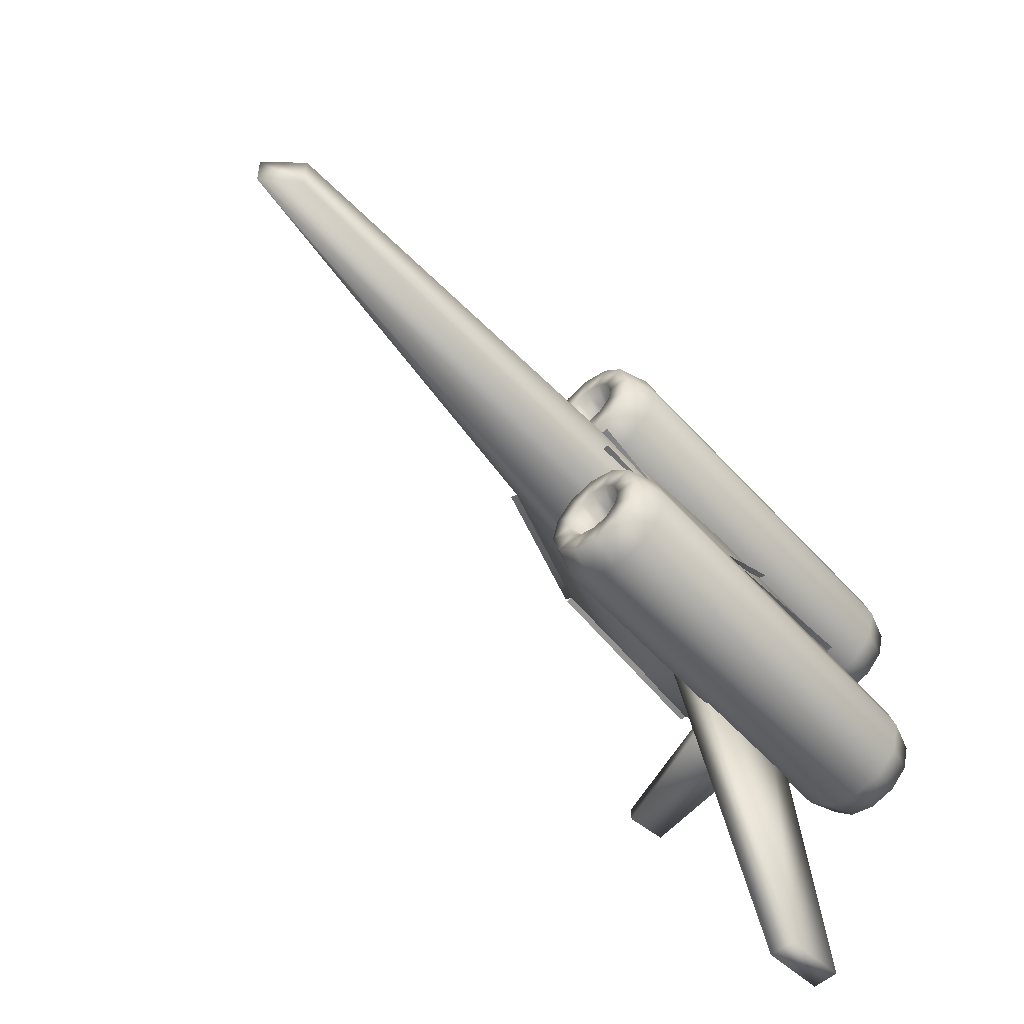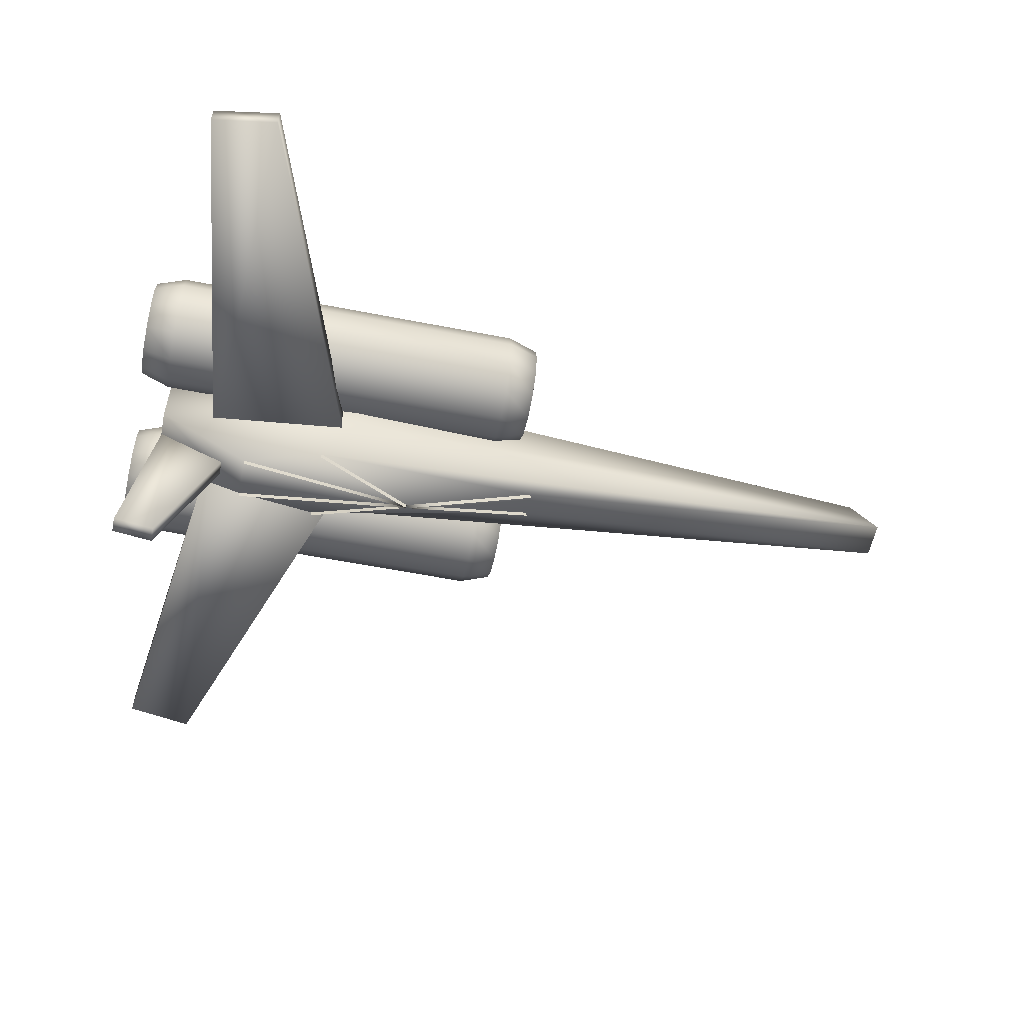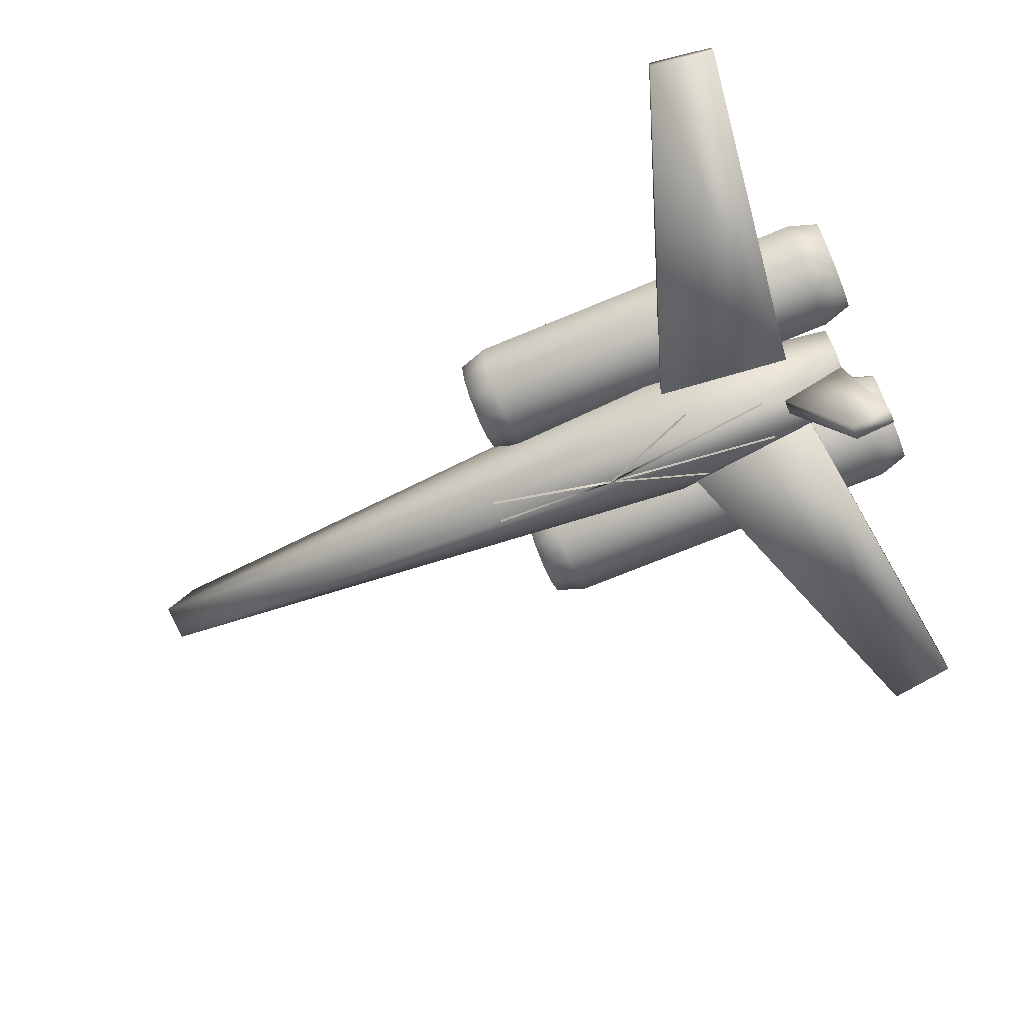
<metadata>
{"format":"obj","ext":"obj","renderer":"f3d","projection":"perspective","resolution":1024,"background":"white","views":[{"elev":-56.9,"azim":-48.5,"up":"+Y"},{"elev":-57.7,"azim":168.5,"up":"+Z"},{"elev":-69.7,"azim":22.7,"up":"+Z"}]}
</metadata>
<code>
v 0.6309 0.4606 0.1781
v 0.8329 0.4833 0.1791
v 0.8329 0.4379 0.1771
v 0.8329 0.4833 0.1722
v 0.6309 0.4606 0.1712
v 0.6309 0.4606 0.1849
v 0.8328 0.4833 0.1859
v 0.7427 0.5018 0.1935
v 0.7436 0.5018 0.1868
v 0.6318 0.4606 0.1713
v 0.63 0.4606 0.1848
v 0.7417 0.5018 0.2003
v 0.4806 0.4736 0.2297
v 0.4828 0.4736 0.2362
v 0.6331 0.4606 0.1845
v 0.6287 0.4606 0.1716
v 0.4783 0.4736 0.2233
v 0.4806 0.4475 0.2286
v 0.4827 0.4475 0.2351
v 0.4784 0.4475 0.2221
v 0.7427 0.4194 0.19
v 0.7434 0.4194 0.1832
v 0.6316 0.4606 0.1713
v 0.6302 0.4606 0.1848
v 0.7419 0.4194 0.1968
v 0.8328 0.4379 0.1703
v 0.8329 0.4379 0.1839
v 0.9383 0.4967 0.2316
v 0.9383 0.4245 0.2335
v 0.7045 0.5262 0.2398
v 0.025 0.4814 0.2843
v 0.025 0.4398 0.2854
v 0.7045 0.395 0.2434
v 0.9383 0.5001 0.3014
v 0.9383 0.4211 0.2994
v 0.7128 0.5323 0.3075
v 0.05741 0.4833 0.3188
v 0.05741 0.4379 0.3176
v 0.7128 0.3889 0.3039
v 0.9002 0.49 0.3383
v 0.9002 0.4312 0.3383
v 0.7968 0.514 0.3383
v 0.4962 0.4775 0.3383
v 0.4962 0.4437 0.3383
v 0.7968 0.4072 0.3383
v 0.6982 0.4606 0.3452
v 0.9002 0.4312 0.3452
v 0.9002 0.4312 0.3315
v 0.6982 0.4606 0.3315
v 0.6982 0.4606 0.3383
v 0.9002 0.49 0.3452
v 0.9002 0.49 0.3315
v 0.7968 0.514 0.3452
v 0.7968 0.514 0.3315
v 0.4962 0.4775 0.3315
v 0.4962 0.4775 0.3452
v 0.4962 0.4437 0.3315
v 0.4962 0.4437 0.3452
v 0.7968 0.4072 0.3452
v 0.7968 0.4072 0.3315
v 0.8056 0.5741 0.3362
v 0.8056 0.563 0.3392
v 0.8056 0.563 0.317
v 0.9411 0.5741 0.3362
v 0.9411 0.563 0.3392
v 0.975 0.5797 0.3459
v 0.975 0.563 0.3504
v 0.975 0.5908 0.3652
v 0.975 0.563 0.3726
v 0.9411 0.5964 0.3748
v 0.9411 0.563 0.3838
v 0.5347 0.5964 0.3748
v 0.5347 0.563 0.3838
v 0.5008 0.5908 0.3652
v 0.5008 0.563 0.3726
v 0.5008 0.5797 0.3459
v 0.5008 0.563 0.3504
v 0.5347 0.5741 0.3362
v 0.5347 0.563 0.3392
v 0.6702 0.5741 0.3362
v 0.6702 0.563 0.3392
v 0.6702 0.563 0.317
v 0.8056 0.5823 0.3281
v 0.9411 0.5823 0.3281
v 0.975 0.5919 0.3337
v 0.975 0.6112 0.3448
v 0.9411 0.6208 0.3504
v 0.5347 0.6208 0.3504
v 0.5008 0.6112 0.3448
v 0.5008 0.5919 0.3337
v 0.5347 0.5823 0.3281
v 0.6702 0.5823 0.3281
v 0.8056 0.5853 0.317
v 0.9411 0.5853 0.317
v 0.975 0.5964 0.317
v 0.975 0.6187 0.317
v 0.9411 0.6298 0.317
v 0.5347 0.6298 0.317
v 0.5008 0.6187 0.317
v 0.5008 0.5964 0.317
v 0.5347 0.5853 0.317
v 0.6702 0.5853 0.317
v 0.8056 0.5823 0.3058
v 0.9411 0.5823 0.3058
v 0.975 0.5919 0.3003
v 0.975 0.6112 0.2891
v 0.9411 0.6208 0.2835
v 0.5347 0.6208 0.2835
v 0.5008 0.6112 0.2891
v 0.5008 0.5919 0.3003
v 0.5347 0.5823 0.3058
v 0.6702 0.5823 0.3058
v 0.8056 0.5741 0.2977
v 0.9411 0.5741 0.2977
v 0.975 0.5797 0.288
v 0.975 0.5908 0.2687
v 0.9411 0.5964 0.2591
v 0.5347 0.5964 0.2591
v 0.5008 0.5908 0.2687
v 0.5008 0.5797 0.288
v 0.5347 0.5741 0.2977
v 0.6702 0.5741 0.2977
v 0.8056 0.563 0.2947
v 0.9411 0.563 0.2947
v 0.975 0.563 0.2835
v 0.975 0.563 0.2613
v 0.9411 0.563 0.2501
v 0.5347 0.563 0.2501
v 0.5008 0.563 0.2613
v 0.5008 0.563 0.2835
v 0.5347 0.563 0.2947
v 0.6702 0.563 0.2947
v 0.8056 0.5519 0.2977
v 0.9411 0.5519 0.2977
v 0.975 0.5463 0.288
v 0.975 0.5351 0.2687
v 0.9411 0.5296 0.2591
v 0.5347 0.5296 0.2591
v 0.5008 0.5351 0.2687
v 0.5008 0.5463 0.288
v 0.5347 0.5519 0.2977
v 0.6702 0.5519 0.2977
v 0.8056 0.5437 0.3058
v 0.9411 0.5437 0.3058
v 0.975 0.5341 0.3003
v 0.975 0.5148 0.2891
v 0.9411 0.5051 0.2835
v 0.5347 0.5051 0.2835
v 0.5008 0.5148 0.2891
v 0.5008 0.5341 0.3003
v 0.5347 0.5437 0.3058
v 0.6702 0.5437 0.3058
v 0.8056 0.5407 0.317
v 0.9411 0.5407 0.317
v 0.975 0.5296 0.317
v 0.975 0.5073 0.317
v 0.9411 0.4962 0.317
v 0.5347 0.4962 0.317
v 0.5008 0.5073 0.317
v 0.5008 0.5296 0.317
v 0.5347 0.5407 0.317
v 0.6702 0.5407 0.317
v 0.8056 0.5437 0.3281
v 0.9411 0.5437 0.3281
v 0.975 0.5341 0.3337
v 0.975 0.5148 0.3448
v 0.9411 0.5051 0.3504
v 0.5347 0.5051 0.3504
v 0.5008 0.5148 0.3448
v 0.5008 0.5341 0.3337
v 0.5347 0.5437 0.3281
v 0.6702 0.5437 0.3281
v 0.8056 0.5519 0.3362
v 0.9411 0.5519 0.3362
v 0.975 0.5463 0.3459
v 0.975 0.5351 0.3652
v 0.9411 0.5296 0.3748
v 0.5347 0.5296 0.3748
v 0.5008 0.5351 0.3652
v 0.5008 0.5463 0.3459
v 0.5347 0.5519 0.3362
v 0.6702 0.5519 0.3362
v 0.8056 0.3622 0.3362
v 0.8056 0.3511 0.3392
v 0.8056 0.3511 0.317
v 0.9411 0.3622 0.3362
v 0.9411 0.3511 0.3392
v 0.975 0.3678 0.3459
v 0.975 0.3511 0.3504
v 0.975 0.3789 0.3652
v 0.975 0.3511 0.3726
v 0.9411 0.3845 0.3748
v 0.9411 0.3511 0.3838
v 0.5347 0.3845 0.3748
v 0.5347 0.3511 0.3838
v 0.5008 0.3789 0.3652
v 0.5008 0.3511 0.3726
v 0.5008 0.3678 0.3459
v 0.5008 0.3511 0.3504
v 0.5347 0.3622 0.3362
v 0.5347 0.3511 0.3392
v 0.6702 0.3622 0.3362
v 0.6702 0.3511 0.3392
v 0.6702 0.3511 0.317
v 0.8056 0.3704 0.3281
v 0.9411 0.3704 0.3281
v 0.975 0.38 0.3337
v 0.975 0.3993 0.3448
v 0.9411 0.4089 0.3504
v 0.5347 0.4089 0.3504
v 0.5008 0.3993 0.3448
v 0.5008 0.38 0.3337
v 0.5347 0.3704 0.3281
v 0.6702 0.3704 0.3281
v 0.8056 0.3734 0.317
v 0.9411 0.3734 0.317
v 0.975 0.3845 0.317
v 0.975 0.4068 0.317
v 0.9411 0.4179 0.317
v 0.5347 0.4179 0.317
v 0.5008 0.4068 0.317
v 0.5008 0.3845 0.317
v 0.5347 0.3734 0.317
v 0.6702 0.3734 0.317
v 0.8056 0.3704 0.3058
v 0.9411 0.3704 0.3058
v 0.975 0.38 0.3003
v 0.975 0.3993 0.2891
v 0.9411 0.4089 0.2835
v 0.5347 0.4089 0.2835
v 0.5008 0.3993 0.2891
v 0.5008 0.38 0.3003
v 0.5347 0.3704 0.3058
v 0.6702 0.3704 0.3058
v 0.8056 0.3622 0.2977
v 0.9411 0.3622 0.2977
v 0.975 0.3678 0.288
v 0.975 0.3789 0.2687
v 0.9411 0.3845 0.2591
v 0.5347 0.3845 0.2591
v 0.5008 0.3789 0.2687
v 0.5008 0.3678 0.288
v 0.5347 0.3622 0.2977
v 0.6702 0.3622 0.2977
v 0.8056 0.3511 0.2947
v 0.9411 0.3511 0.2947
v 0.975 0.3511 0.2835
v 0.975 0.3511 0.2613
v 0.9411 0.3511 0.2501
v 0.5347 0.3511 0.2501
v 0.5008 0.3511 0.2613
v 0.5008 0.3511 0.2835
v 0.5347 0.3511 0.2947
v 0.6702 0.3511 0.2947
v 0.8056 0.34 0.2977
v 0.9411 0.34 0.2977
v 0.975 0.3344 0.288
v 0.975 0.3232 0.2687
v 0.9411 0.3177 0.2591
v 0.5347 0.3177 0.2591
v 0.5008 0.3232 0.2687
v 0.5008 0.3344 0.288
v 0.5347 0.34 0.2977
v 0.6702 0.34 0.2977
v 0.8056 0.3318 0.3058
v 0.9411 0.3318 0.3058
v 0.975 0.3222 0.3003
v 0.975 0.3029 0.2891
v 0.9411 0.2932 0.2835
v 0.5347 0.2932 0.2835
v 0.5008 0.3029 0.2891
v 0.5008 0.3222 0.3003
v 0.5347 0.3318 0.3058
v 0.6702 0.3318 0.3058
v 0.8056 0.3288 0.317
v 0.9411 0.3288 0.317
v 0.975 0.3177 0.317
v 0.975 0.2954 0.317
v 0.9411 0.2843 0.317
v 0.5347 0.2843 0.317
v 0.5008 0.2954 0.317
v 0.5008 0.3177 0.317
v 0.5347 0.3288 0.317
v 0.6702 0.3288 0.317
v 0.8056 0.3318 0.3281
v 0.9411 0.3318 0.3281
v 0.975 0.3222 0.3337
v 0.975 0.3029 0.3448
v 0.9411 0.2932 0.3504
v 0.5347 0.2932 0.3504
v 0.5008 0.3029 0.3448
v 0.5008 0.3222 0.3337
v 0.5347 0.3318 0.3281
v 0.6702 0.3318 0.3281
v 0.8056 0.34 0.3362
v 0.9411 0.34 0.3362
v 0.975 0.3344 0.3459
v 0.975 0.3232 0.3652
v 0.9411 0.3177 0.3748
v 0.5347 0.3177 0.3748
v 0.5008 0.3232 0.3652
v 0.5008 0.3344 0.3459
v 0.5347 0.34 0.3362
v 0.6702 0.34 0.3362
v 0.8753 0.4719 0.2324
v 0.9297 0.8836 0.2324
v 0.8558 0.8953 0.2324
v 0.7185 0.5066 0.2324
v 0.8558 0.8953 0.2601
v 0.7185 0.5066 0.2601
v 0.9297 0.8836 0.2601
v 0.8753 0.4719 0.2601
v 0.8753 0.4484 0.2635
v 0.9297 0.03671 0.2635
v 0.8558 0.025 0.2635
v 0.7185 0.4138 0.2635
v 0.8558 0.025 0.2358
v 0.7185 0.4138 0.2358
v 0.9297 0.03671 0.2358
v 0.8753 0.4484 0.2358
v 0.9306 0.4509 0.2866
v 0.9642 0.4509 0.03223
v 0.9186 0.4509 0.025
v 0.8337 0.4509 0.2653
v 0.9186 0.468 0.025
v 0.8337 0.468 0.2653
v 0.9642 0.468 0.03223
v 0.9306 0.468 0.2866
f 2 1 3
f 8 1 2
f 13 1 8
f 18 1 13
f 21 1 18
f 3 1 21
f 28 3 29
f 2 3 28
f 30 2 28
f 8 2 30
f 31 8 30
f 13 8 31
f 32 13 31
f 18 13 32
f 33 18 32
f 21 18 33
f 29 21 33
f 3 21 29
f 34 29 35
f 28 29 34
f 36 28 34
f 30 28 36
f 37 30 36
f 31 30 37
f 38 31 37
f 32 31 38
f 39 32 38
f 33 32 39
f 35 33 39
f 29 33 35
f 40 35 41
f 34 35 40
f 42 34 40
f 36 34 42
f 43 36 42
f 37 36 43
f 44 37 43
f 38 37 44
f 45 38 44
f 39 38 45
f 41 39 45
f 35 39 41
f 47 46 48
f 49 48 46
f 40 41 50
f 52 46 51
f 46 52 49
f 42 40 50
f 54 46 53
f 43 42 50
f 44 43 50
f 45 44 50
f 41 45 50
f 62 61 63
f 61 62 64
f 64 62 65
f 64 65 66
f 66 65 67
f 66 67 68
f 68 67 69
f 68 69 70
f 70 69 71
f 70 71 72
f 72 71 73
f 72 73 74
f 74 73 75
f 74 75 76
f 76 75 77
f 76 77 78
f 78 77 79
f 78 79 80
f 80 79 81
f 82 80 81
f 61 83 63
f 83 61 84
f 84 61 64
f 84 64 85
f 85 64 66
f 85 66 86
f 86 66 68
f 86 68 87
f 87 68 70
f 87 70 88
f 88 70 72
f 88 72 89
f 89 72 74
f 89 74 90
f 90 74 76
f 90 76 91
f 91 76 78
f 91 78 92
f 92 78 80
f 82 92 80
f 83 93 63
f 93 83 94
f 94 83 84
f 94 84 95
f 95 84 85
f 95 85 96
f 96 85 86
f 96 86 97
f 97 86 87
f 97 87 98
f 98 87 88
f 98 88 99
f 99 88 89
f 99 89 100
f 100 89 90
f 100 90 101
f 101 90 91
f 101 91 102
f 102 91 92
f 82 102 92
f 93 103 63
f 103 93 104
f 104 93 94
f 104 94 105
f 105 94 95
f 105 95 106
f 106 95 96
f 106 96 107
f 107 96 97
f 107 97 108
f 108 97 98
f 108 98 109
f 109 98 99
f 109 99 110
f 110 99 100
f 110 100 111
f 111 100 101
f 111 101 112
f 112 101 102
f 82 112 102
f 103 113 63
f 113 103 114
f 114 103 104
f 114 104 115
f 115 104 105
f 115 105 116
f 116 105 106
f 116 106 117
f 117 106 107
f 117 107 118
f 118 107 108
f 118 108 119
f 119 108 109
f 119 109 120
f 120 109 110
f 120 110 121
f 121 110 111
f 121 111 122
f 122 111 112
f 82 122 112
f 113 123 63
f 123 113 124
f 124 113 114
f 124 114 125
f 125 114 115
f 125 115 126
f 126 115 116
f 126 116 127
f 127 116 117
f 127 117 128
f 128 117 118
f 128 118 129
f 129 118 119
f 129 119 130
f 130 119 120
f 130 120 131
f 131 120 121
f 131 121 132
f 132 121 122
f 82 132 122
f 123 133 63
f 133 123 134
f 134 123 124
f 134 124 135
f 135 124 125
f 135 125 136
f 136 125 126
f 136 126 137
f 137 126 127
f 137 127 138
f 138 127 128
f 138 128 139
f 139 128 129
f 139 129 140
f 140 129 130
f 140 130 141
f 141 130 131
f 141 131 142
f 142 131 132
f 82 142 132
f 133 143 63
f 143 133 144
f 144 133 134
f 144 134 145
f 145 134 135
f 145 135 146
f 146 135 136
f 146 136 147
f 147 136 137
f 147 137 148
f 148 137 138
f 148 138 149
f 149 138 139
f 149 139 150
f 150 139 140
f 150 140 151
f 151 140 141
f 151 141 152
f 152 141 142
f 82 152 142
f 143 153 63
f 153 143 154
f 154 143 144
f 154 144 155
f 155 144 145
f 155 145 156
f 156 145 146
f 156 146 157
f 157 146 147
f 157 147 158
f 158 147 148
f 158 148 159
f 159 148 149
f 159 149 160
f 160 149 150
f 160 150 161
f 161 150 151
f 161 151 162
f 162 151 152
f 82 162 152
f 153 163 63
f 163 153 164
f 164 153 154
f 164 154 165
f 165 154 155
f 165 155 166
f 166 155 156
f 166 156 167
f 167 156 157
f 167 157 168
f 168 157 158
f 168 158 169
f 169 158 159
f 169 159 170
f 170 159 160
f 170 160 171
f 171 160 161
f 171 161 172
f 172 161 162
f 82 172 162
f 163 173 63
f 173 163 174
f 174 163 164
f 174 164 175
f 175 164 165
f 175 165 176
f 176 165 166
f 176 166 177
f 177 166 167
f 177 167 178
f 178 167 168
f 178 168 179
f 179 168 169
f 179 169 180
f 180 169 170
f 180 170 181
f 181 170 171
f 181 171 182
f 182 171 172
f 82 182 172
f 173 62 63
f 62 173 65
f 65 173 174
f 65 174 67
f 67 174 175
f 67 175 69
f 69 175 176
f 69 176 71
f 71 176 177
f 71 177 73
f 73 177 178
f 73 178 75
f 75 178 179
f 75 179 77
f 77 179 180
f 77 180 79
f 79 180 181
f 79 181 81
f 81 181 182
f 82 81 182
f 184 183 185
f 183 184 186
f 186 184 187
f 186 187 188
f 188 187 189
f 188 189 190
f 190 189 191
f 190 191 192
f 192 191 193
f 192 193 194
f 194 193 195
f 194 195 196
f 196 195 197
f 196 197 198
f 198 197 199
f 198 199 200
f 200 199 201
f 200 201 202
f 202 201 203
f 204 202 203
f 183 205 185
f 205 183 206
f 206 183 186
f 206 186 207
f 207 186 188
f 207 188 208
f 208 188 190
f 208 190 209
f 209 190 192
f 209 192 210
f 210 192 194
f 210 194 211
f 211 194 196
f 211 196 212
f 212 196 198
f 212 198 213
f 213 198 200
f 213 200 214
f 214 200 202
f 204 214 202
f 205 215 185
f 215 205 216
f 216 205 206
f 216 206 217
f 217 206 207
f 217 207 218
f 218 207 208
f 218 208 219
f 219 208 209
f 219 209 220
f 220 209 210
f 220 210 221
f 221 210 211
f 221 211 222
f 222 211 212
f 222 212 223
f 223 212 213
f 223 213 224
f 224 213 214
f 204 224 214
f 215 225 185
f 225 215 226
f 226 215 216
f 226 216 227
f 227 216 217
f 227 217 228
f 228 217 218
f 228 218 229
f 229 218 219
f 229 219 230
f 230 219 220
f 230 220 231
f 231 220 221
f 231 221 232
f 232 221 222
f 232 222 233
f 233 222 223
f 233 223 234
f 234 223 224
f 204 234 224
f 225 235 185
f 235 225 236
f 236 225 226
f 236 226 237
f 237 226 227
f 237 227 238
f 238 227 228
f 238 228 239
f 239 228 229
f 239 229 240
f 240 229 230
f 240 230 241
f 241 230 231
f 241 231 242
f 242 231 232
f 242 232 243
f 243 232 233
f 243 233 244
f 244 233 234
f 204 244 234
f 235 245 185
f 245 235 246
f 246 235 236
f 246 236 247
f 247 236 237
f 247 237 248
f 248 237 238
f 248 238 249
f 249 238 239
f 249 239 250
f 250 239 240
f 250 240 251
f 251 240 241
f 251 241 252
f 252 241 242
f 252 242 253
f 253 242 243
f 253 243 254
f 254 243 244
f 204 254 244
f 245 255 185
f 255 245 256
f 256 245 246
f 256 246 257
f 257 246 247
f 257 247 258
f 258 247 248
f 258 248 259
f 259 248 249
f 259 249 260
f 260 249 250
f 260 250 261
f 261 250 251
f 261 251 262
f 262 251 252
f 262 252 263
f 263 252 253
f 263 253 264
f 264 253 254
f 204 264 254
f 255 265 185
f 265 255 266
f 266 255 256
f 266 256 267
f 267 256 257
f 267 257 268
f 268 257 258
f 268 258 269
f 269 258 259
f 269 259 270
f 270 259 260
f 270 260 271
f 271 260 261
f 271 261 272
f 272 261 262
f 272 262 273
f 273 262 263
f 273 263 274
f 274 263 264
f 204 274 264
f 265 275 185
f 275 265 276
f 276 265 266
f 276 266 277
f 277 266 267
f 277 267 278
f 278 267 268
f 278 268 279
f 279 268 269
f 279 269 280
f 280 269 270
f 280 270 281
f 281 270 271
f 281 271 282
f 282 271 272
f 282 272 283
f 283 272 273
f 283 273 284
f 284 273 274
f 204 284 274
f 275 285 185
f 285 275 286
f 286 275 276
f 286 276 287
f 287 276 277
f 287 277 288
f 288 277 278
f 288 278 289
f 289 278 279
f 289 279 290
f 290 279 280
f 290 280 291
f 291 280 281
f 291 281 292
f 292 281 282
f 292 282 293
f 293 282 283
f 293 283 294
f 294 283 284
f 204 294 284
f 285 295 185
f 295 285 296
f 296 285 286
f 296 286 297
f 297 286 287
f 297 287 298
f 298 287 288
f 298 288 299
f 299 288 289
f 299 289 300
f 300 289 290
f 300 290 301
f 301 290 291
f 301 291 302
f 302 291 292
f 302 292 303
f 303 292 293
f 303 293 304
f 304 293 294
f 204 304 294
f 295 184 185
f 184 295 187
f 187 295 296
f 187 296 189
f 189 296 297
f 189 297 191
f 191 297 298
f 191 298 193
f 193 298 299
f 193 299 195
f 195 299 300
f 195 300 197
f 197 300 301
f 197 301 199
f 199 301 302
f 199 302 201
f 201 302 303
f 201 303 203
f 203 303 304
f 204 203 304
f 307 305 306
f 308 305 307
f 308 309 310
f 308 307 309
f 307 311 309
f 307 306 311
f 306 312 311
f 306 305 312
f 305 310 312
f 305 308 310
f 312 309 311
f 312 310 309
f 315 313 314
f 316 313 315
f 316 317 318
f 316 315 317
f 315 319 317
f 315 314 319
f 314 320 319
f 314 313 320
f 313 318 320
f 313 316 318
f 320 317 319
f 320 318 317
f 323 321 322
f 324 321 323
f 324 325 326
f 324 323 325
f 323 327 325
f 323 322 327
f 322 328 327
f 322 321 328
f 321 326 328
f 321 324 326
f 328 325 327
f 328 326 325
f 6 4 7
f 4 6 5
f 11 9 12
f 9 11 10
f 16 14 17
f 14 16 15
f 20 19 16
f 19 15 16
f 24 22 25
f 23 22 24
f 26 6 27
f 5 6 26
f 49 56 55
f 49 58 57
f 46 60 59

</code>
